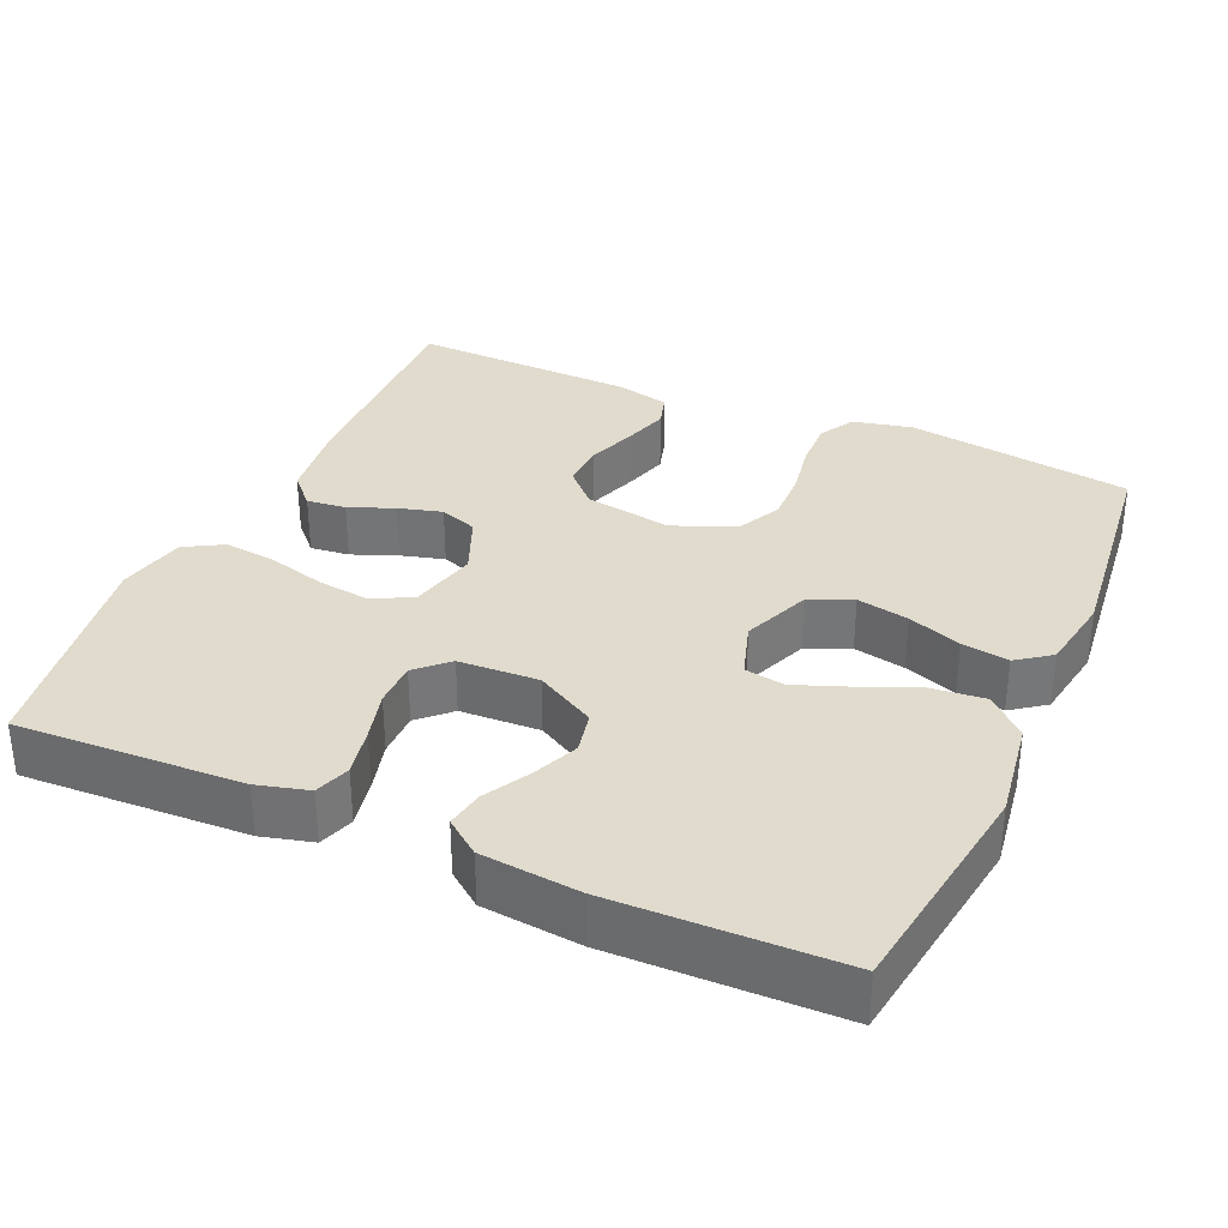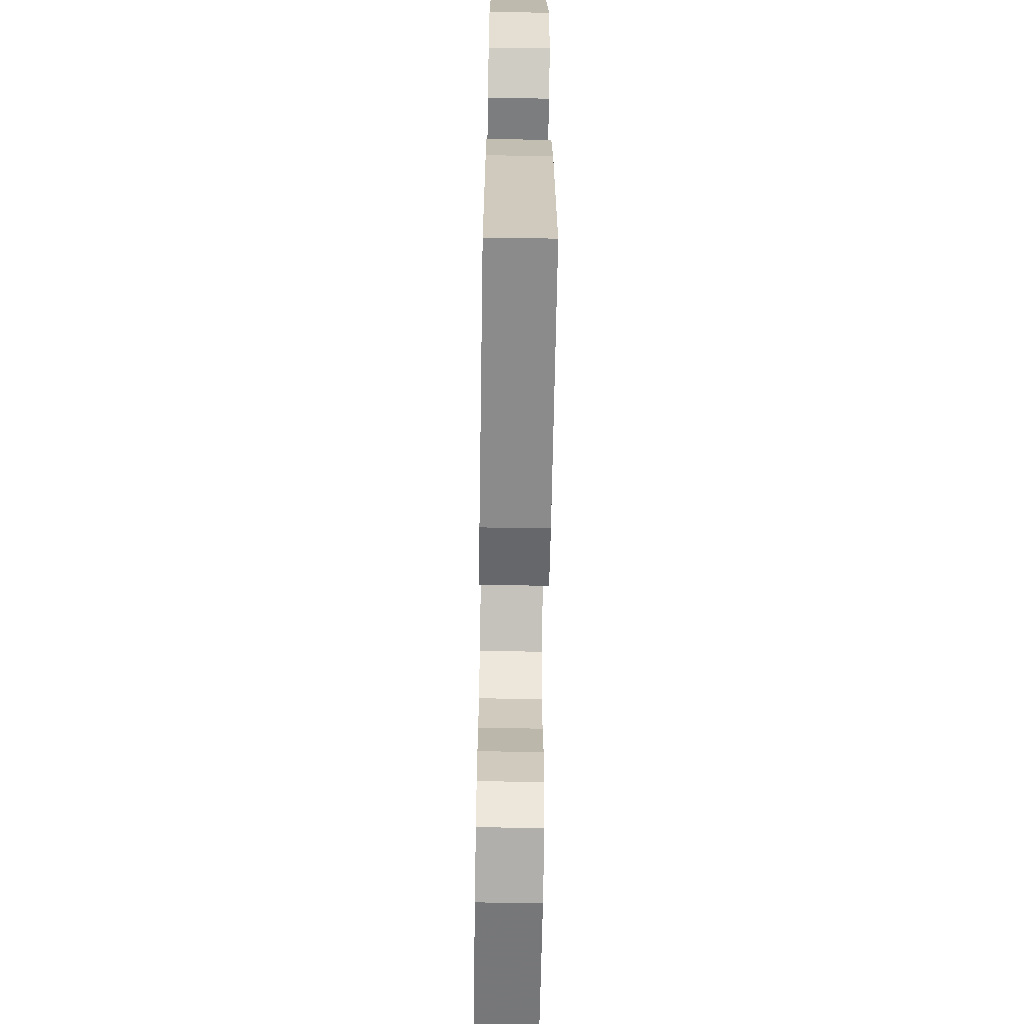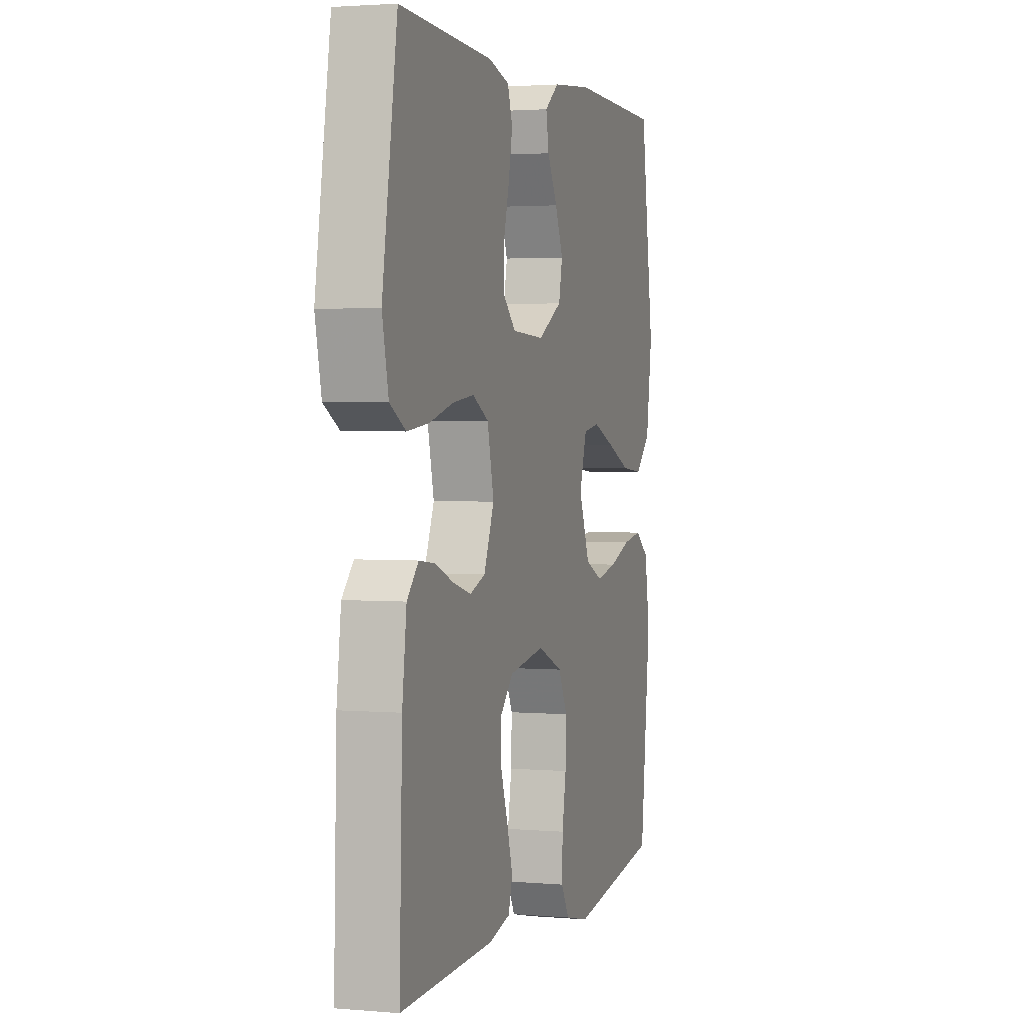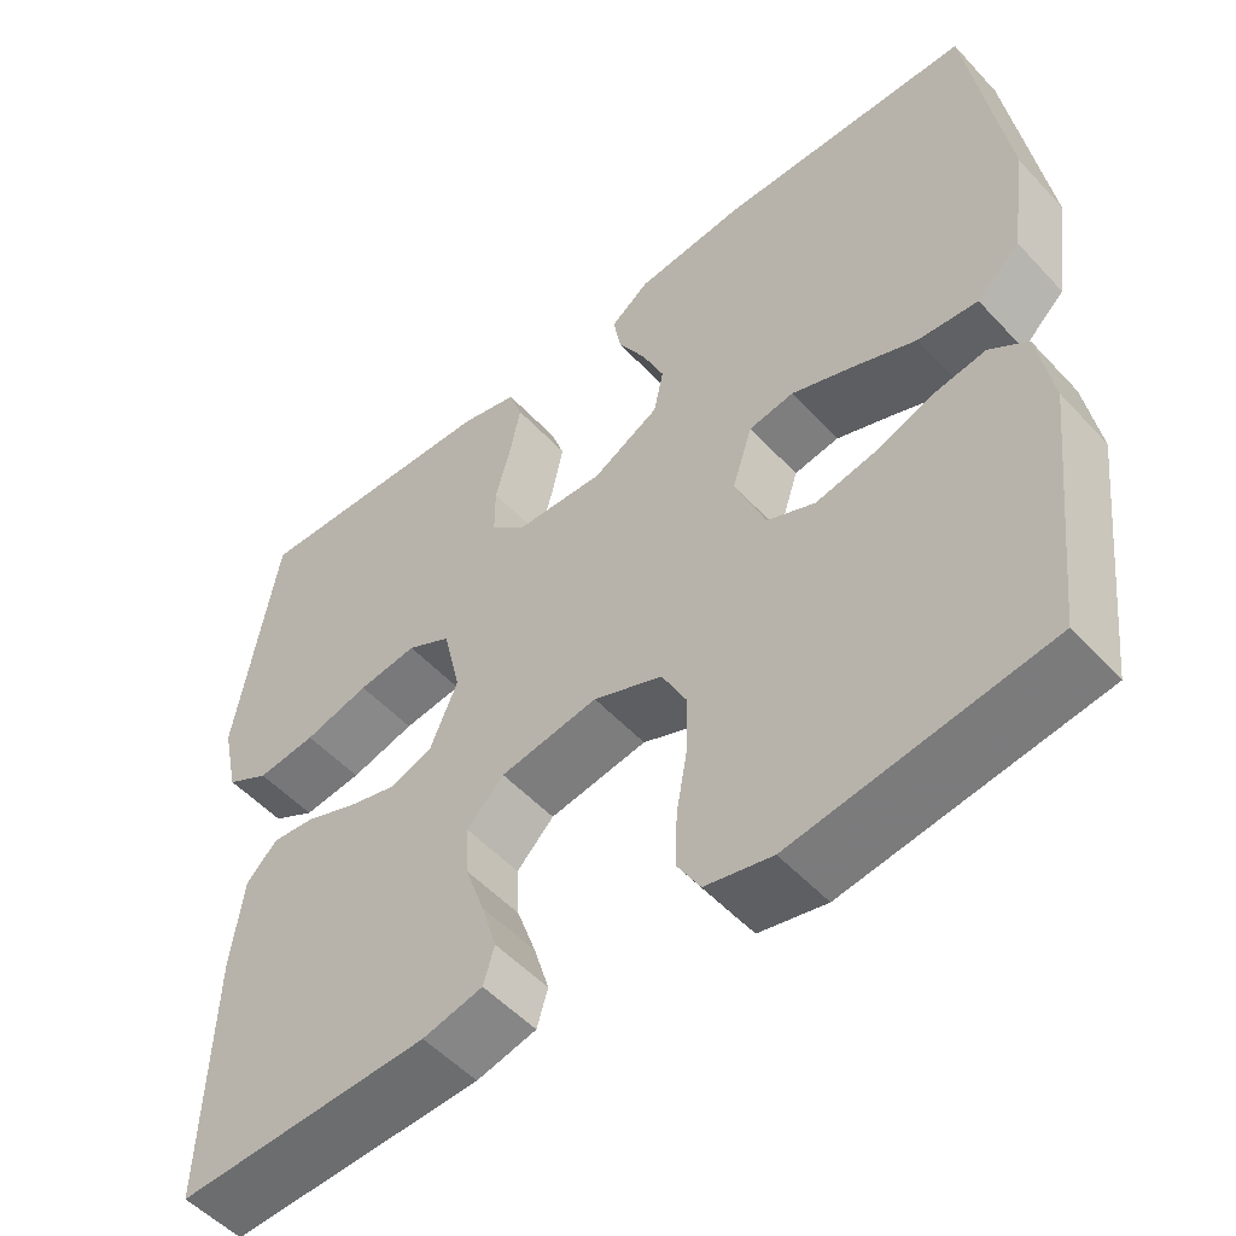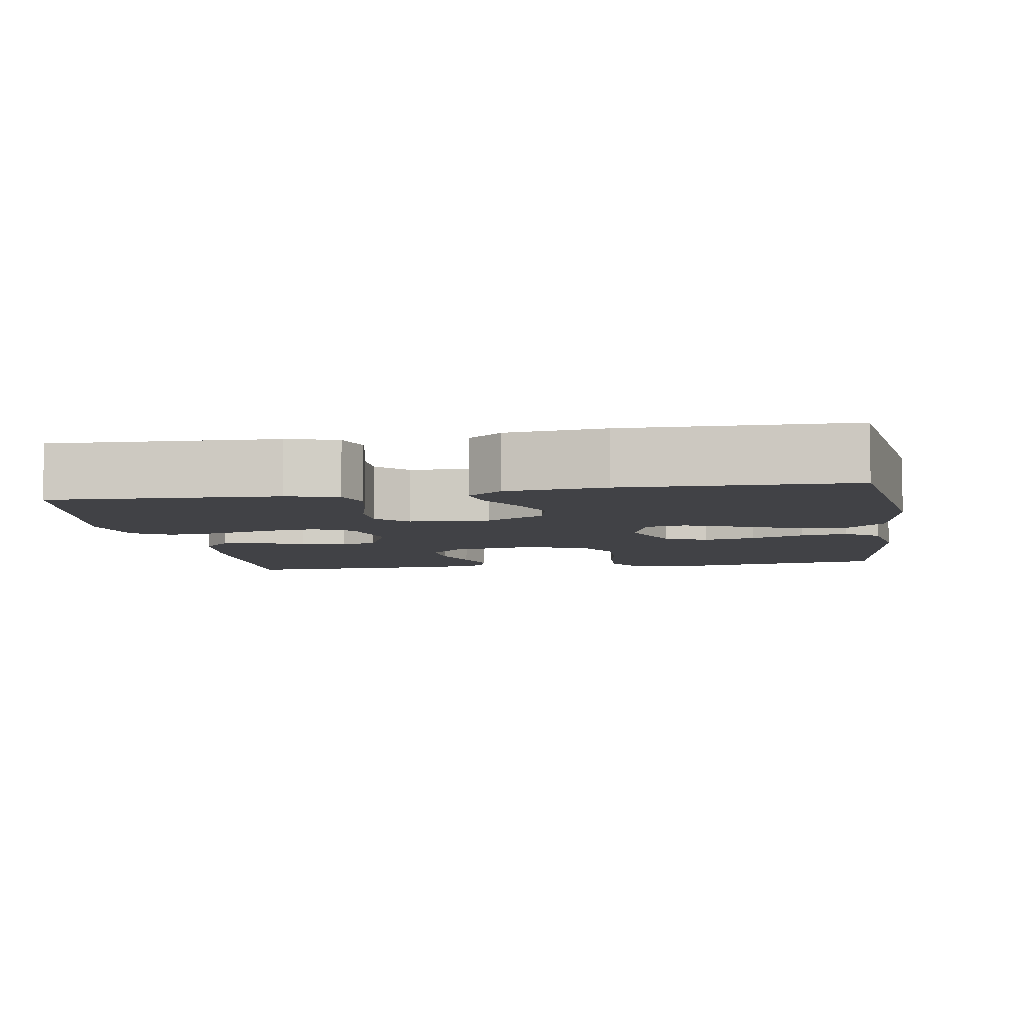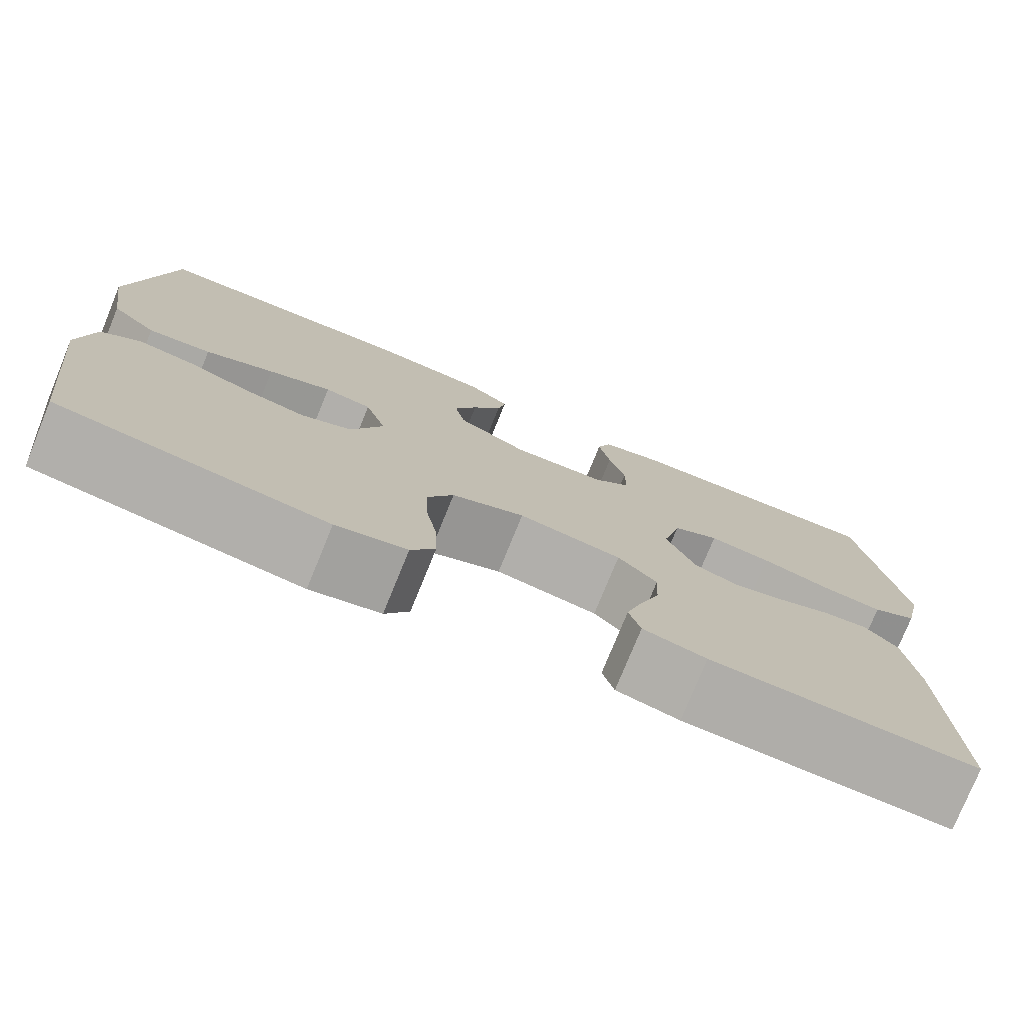
<metadata>
{"format":"obj","ext":"obj","renderer":"f3d","projection":"perspective","resolution":1024,"background":"white","views":[{"elev":33.3,"azim":23.9,"up":"+Y"},{"elev":-65.5,"azim":-90.9,"up":"+Z"},{"elev":2.3,"azim":-73.0,"up":"+Z"},{"elev":-52.6,"azim":41.4,"up":"+Z"},{"elev":-6.6,"azim":9.3,"up":"+Y"},{"elev":-77.0,"azim":157.8,"up":"+Z"}]}
</metadata>
<code>
v -0.5 0.07 0.5
v -0.2 0.07 0.487
v -0.132 0.07 0.469
v -0.116 0.07 0.422
v -0.129 0.07 0.358
v -0.147 0.07 0.291
v -0.147 0.07 0.231
v -0.106 0.07 0.192
v 0 0.07 0.187
v 0.079 0.07 0.231
v 0.091 0.07 0.287
v 0.065 0.07 0.348
v 0.032 0.07 0.407
v 0.023 0.07 0.458
v 0.069 0.07 0.493
v 0.2 0.07 0.506
v 0.5 0.07 0.5
v 0.544 0.07 0.2
v 0.524 0.07 0.066
v 0.473 0.07 0.018
v 0.402 0.07 0.025
v 0.325 0.07 0.057
v 0.254 0.07 0.084
v 0.201 0.07 0.075
v 0.177 0.07 0
v 0.213 0.07 -0.09
v 0.27 0.07 -0.115
v 0.339 0.07 -0.101
v 0.41 0.07 -0.075
v 0.472 0.07 -0.065
v 0.517 0.07 -0.098
v 0.534 0.07 -0.2
v 0.5 0.07 -0.5
v 0.2 0.07 -0.544
v 0.121 0.07 -0.526
v 0.094 0.07 -0.48
v 0.096 0.07 -0.415
v 0.109 0.07 -0.342
v 0.111 0.07 -0.272
v 0.082 0.07 -0.214
v 0 0.07 -0.18
v -0.116 0.07 -0.199
v -0.16 0.07 -0.244
v -0.157 0.07 -0.304
v -0.134 0.07 -0.37
v -0.116 0.07 -0.43
v -0.129 0.07 -0.474
v -0.2 0.07 -0.491
v -0.5 0.07 -0.5
v -0.491 0.07 -0.2
v -0.477 0.07 -0.09
v -0.44 0.07 -0.051
v -0.388 0.07 -0.057
v -0.328 0.07 -0.081
v -0.27 0.07 -0.097
v -0.22 0.07 -0.079
v -0.187 0.07 0
v -0.208 0.07 0.09
v -0.26 0.07 0.118
v -0.33 0.07 0.109
v -0.407 0.07 0.088
v -0.477 0.07 0.08
v -0.528 0.07 0.109
v -0.548 0.07 0.2
v -0.5 0 0.5
v -0.2 0 0.487
v -0.132 0 0.469
v -0.116 0 0.422
v -0.129 0 0.358
v -0.147 0 0.291
v -0.147 0 0.231
v -0.106 0 0.192
v 0 0 0.187
v 0.079 0 0.231
v 0.091 0 0.287
v 0.065 0 0.348
v 0.032 0 0.407
v 0.023 0 0.458
v 0.069 0 0.493
v 0.2 0 0.506
v 0.5 0 0.5
v 0.544 0 0.2
v 0.524 0 0.066
v 0.473 0 0.018
v 0.402 0 0.025
v 0.325 0 0.057
v 0.254 0 0.084
v 0.201 0 0.075
v 0.177 0 0
v 0.213 0 -0.09
v 0.27 0 -0.115
v 0.339 0 -0.101
v 0.41 0 -0.075
v 0.472 0 -0.065
v 0.517 0 -0.098
v 0.534 0 -0.2
v 0.5 0 -0.5
v 0.2 0 -0.544
v 0.121 0 -0.526
v 0.094 0 -0.48
v 0.096 0 -0.415
v 0.109 0 -0.342
v 0.111 0 -0.272
v 0.082 0 -0.214
v 0 0 -0.18
v -0.116 0 -0.199
v -0.16 0 -0.244
v -0.157 0 -0.304
v -0.134 0 -0.37
v -0.116 0 -0.43
v -0.129 0 -0.474
v -0.2 0 -0.491
v -0.5 0 -0.5
v -0.491 0 -0.2
v -0.477 0 -0.09
v -0.44 0 -0.051
v -0.388 0 -0.057
v -0.328 0 -0.081
v -0.27 0 -0.097
v -0.22 0 -0.079
v -0.187 0 0
v -0.208 0 0.09
v -0.26 0 0.118
v -0.33 0 0.109
v -0.407 0 0.088
v -0.477 0 0.08
v -0.528 0 0.109
v -0.548 0 0.2
f 4 5 6
f 3 4 6
f 2 3 6
f 1 2 6
f 64 1 6
f 63 64 6
f 62 63 6
f 61 62 6
f 60 61 6
f 59 60 6 7
f 58 59 7 8
f 57 58 8 9
f 56 57 9 10
f 52 53 54
f 51 52 54
f 50 51 54
f 49 50 54
f 48 49 54
f 47 48 54
f 46 47 54
f 45 46 54
f 44 45 54
f 43 44 54 55
f 42 43 55 56
f 36 37 38
f 35 36 38
f 34 35 38
f 33 34 38
f 32 33 38
f 31 32 38
f 30 31 38
f 29 30 38
f 28 29 38
f 27 28 38 39
f 26 27 39 40
f 20 21 22
f 19 20 22
f 18 19 22
f 17 18 22
f 16 17 22
f 15 16 22
f 14 15 22
f 13 14 22
f 12 13 22
f 11 12 22 23
f 10 11 23 24
f 10 24 25
f 56 10 25
f 42 56 25
f 41 42 25
f 25 26 40 41
f 70 69 68
f 70 68 67
f 70 67 66
f 70 66 65
f 70 65 128
f 70 128 127
f 70 127 126
f 70 126 125
f 70 125 124
f 71 70 124 123
f 72 71 123 122
f 73 72 122 121
f 74 73 121 120
f 118 117 116
f 118 116 115
f 118 115 114
f 118 114 113
f 118 113 112
f 118 112 111
f 118 111 110
f 118 110 109
f 118 109 108
f 119 118 108 107
f 120 119 107 106
f 102 101 100
f 102 100 99
f 102 99 98
f 102 98 97
f 102 97 96
f 102 96 95
f 102 95 94
f 102 94 93
f 102 93 92
f 103 102 92 91
f 104 103 91 90
f 86 85 84
f 86 84 83
f 86 83 82
f 86 82 81
f 86 81 80
f 86 80 79
f 86 79 78
f 86 78 77
f 86 77 76
f 87 86 76 75
f 88 87 75 74
f 89 88 74
f 89 74 120
f 89 120 106
f 89 106 105
f 105 104 90 89
f 1 65 66 2
f 2 66 67 3
f 3 67 68 4
f 4 68 69 5
f 5 69 70 6
f 6 70 71 7
f 7 71 72 8
f 8 72 73 9
f 9 73 74 10
f 10 74 75 11
f 11 75 76 12
f 12 76 77 13
f 13 77 78 14
f 14 78 79 15
f 15 79 80 16
f 16 80 81 17
f 17 81 82 18
f 18 82 83 19
f 19 83 84 20
f 20 84 85 21
f 21 85 86 22
f 22 86 87 23
f 23 87 88 24
f 24 88 89 25
f 25 89 90 26
f 26 90 91 27
f 27 91 92 28
f 28 92 93 29
f 29 93 94 30
f 30 94 95 31
f 31 95 96 32
f 32 96 97 33
f 33 97 98 34
f 34 98 99 35
f 35 99 100 36
f 36 100 101 37
f 37 101 102 38
f 38 102 103 39
f 39 103 104 40
f 40 104 105 41
f 41 105 106 42
f 42 106 107 43
f 43 107 108 44
f 44 108 109 45
f 45 109 110 46
f 46 110 111 47
f 47 111 112 48
f 48 112 113 49
f 49 113 114 50
f 50 114 115 51
f 51 115 116 52
f 52 116 117 53
f 53 117 118 54
f 54 118 119 55
f 55 119 120 56
f 56 120 121 57
f 57 121 122 58
f 58 122 123 59
f 59 123 124 60
f 60 124 125 61
f 61 125 126 62
f 62 126 127 63
f 63 127 128 64
f 64 128 65 1

</code>
